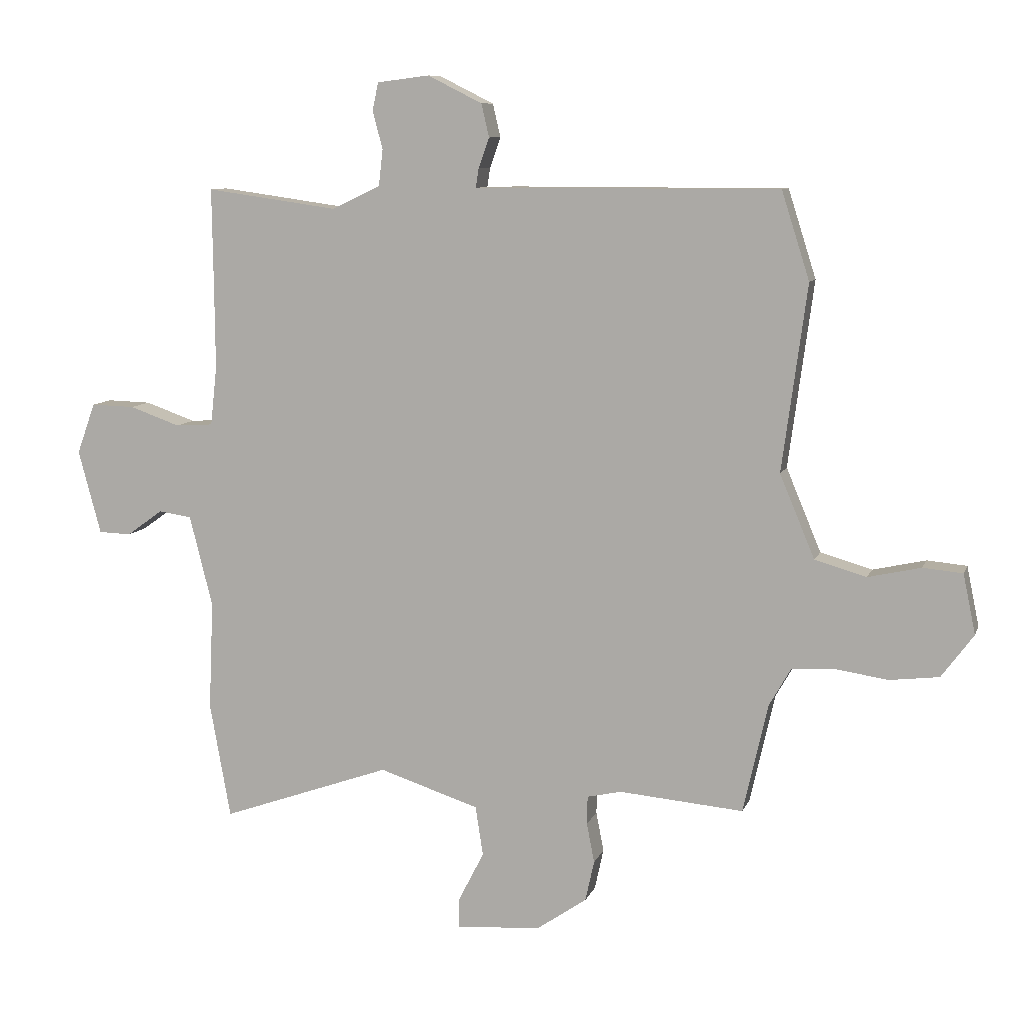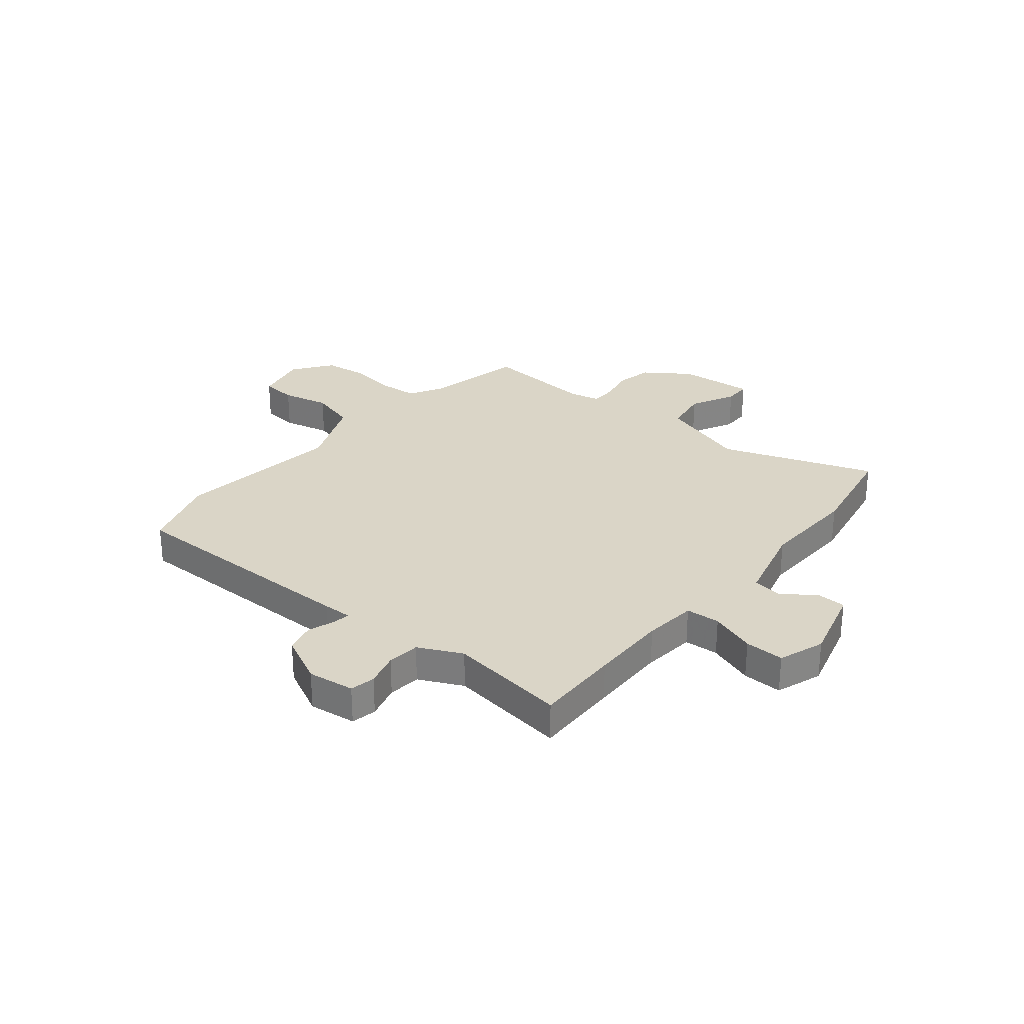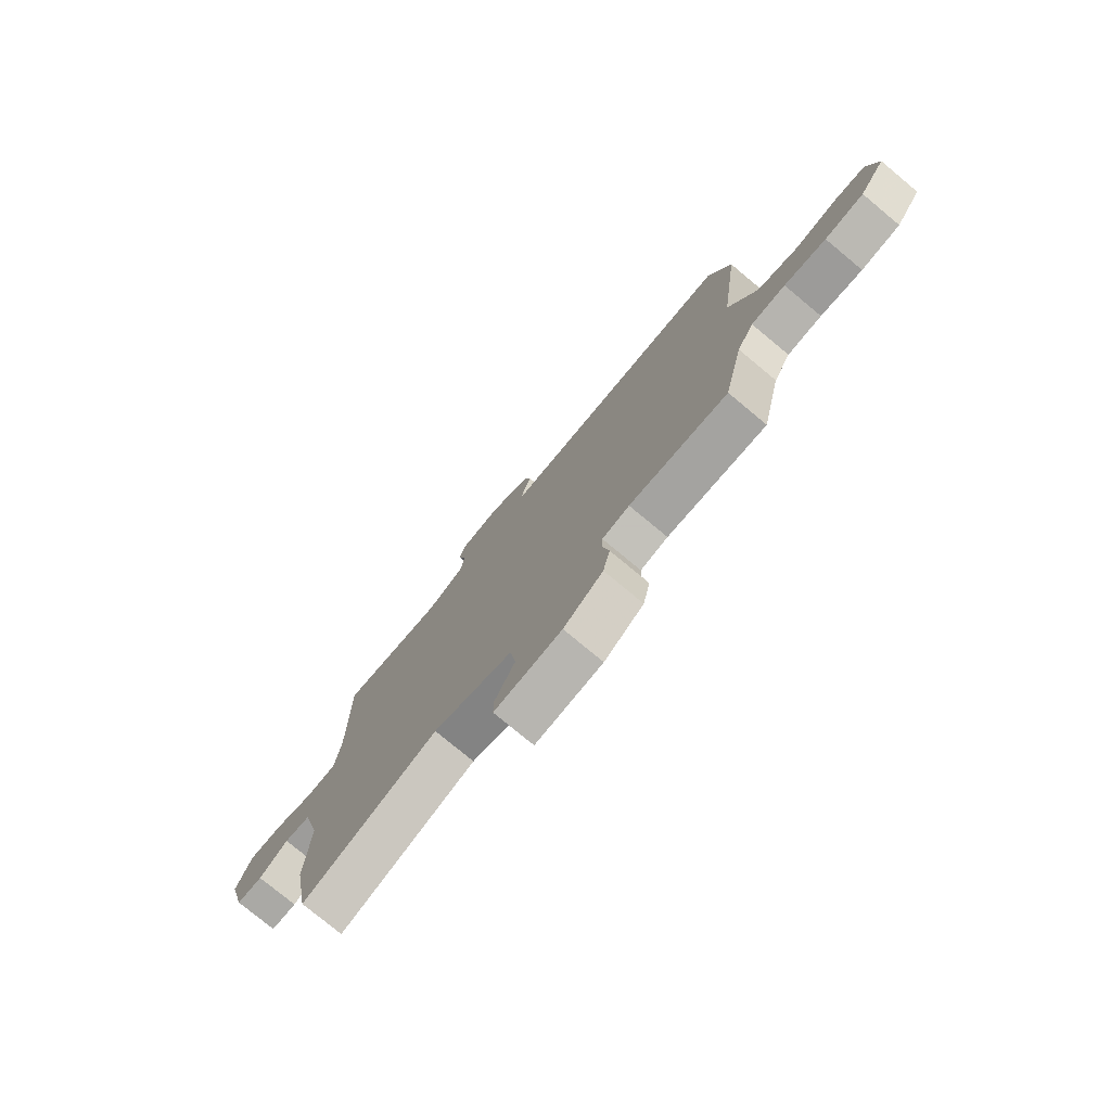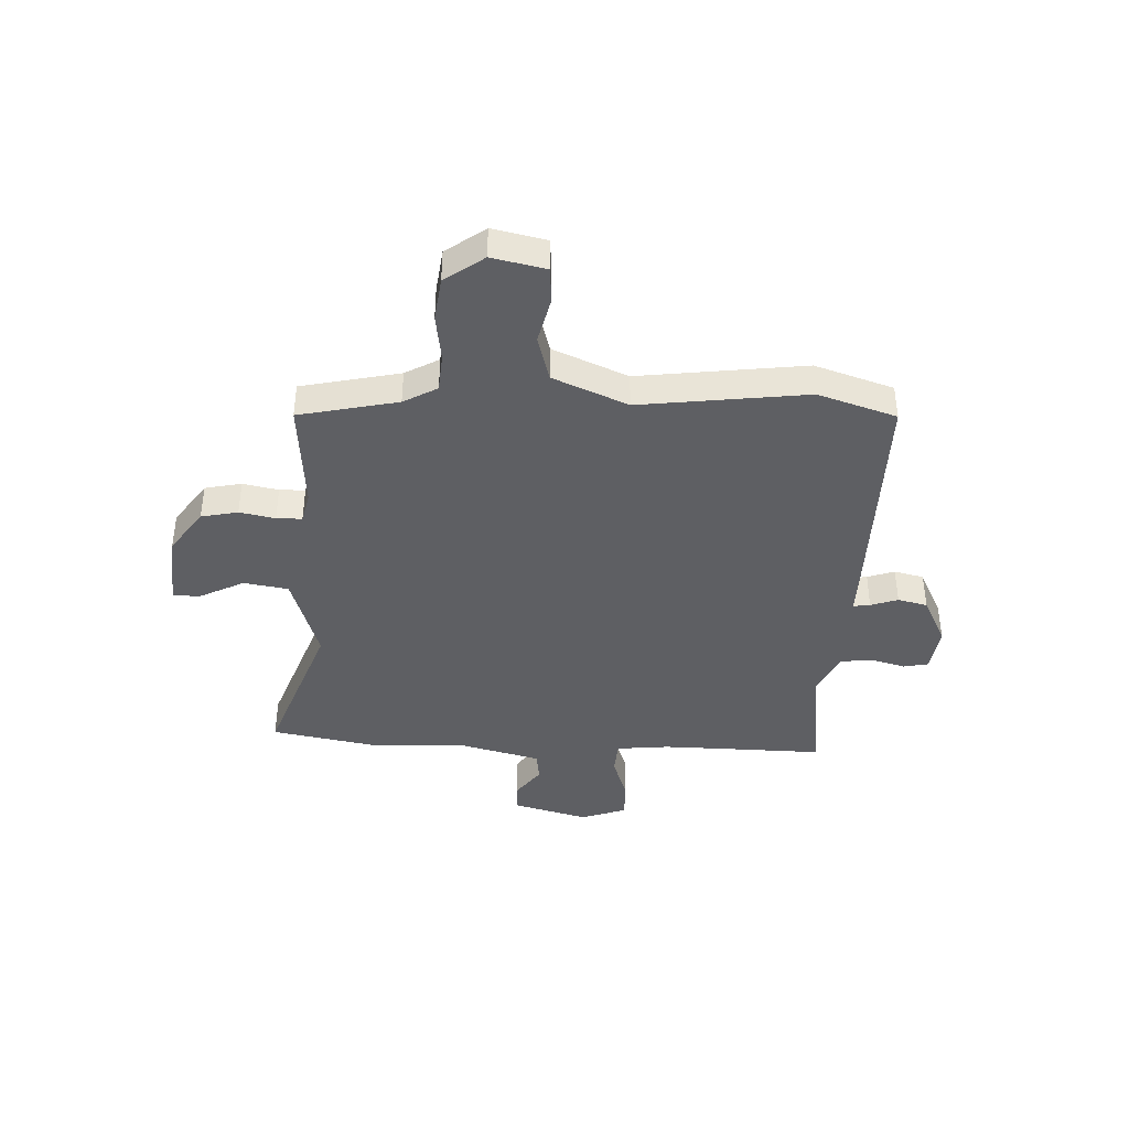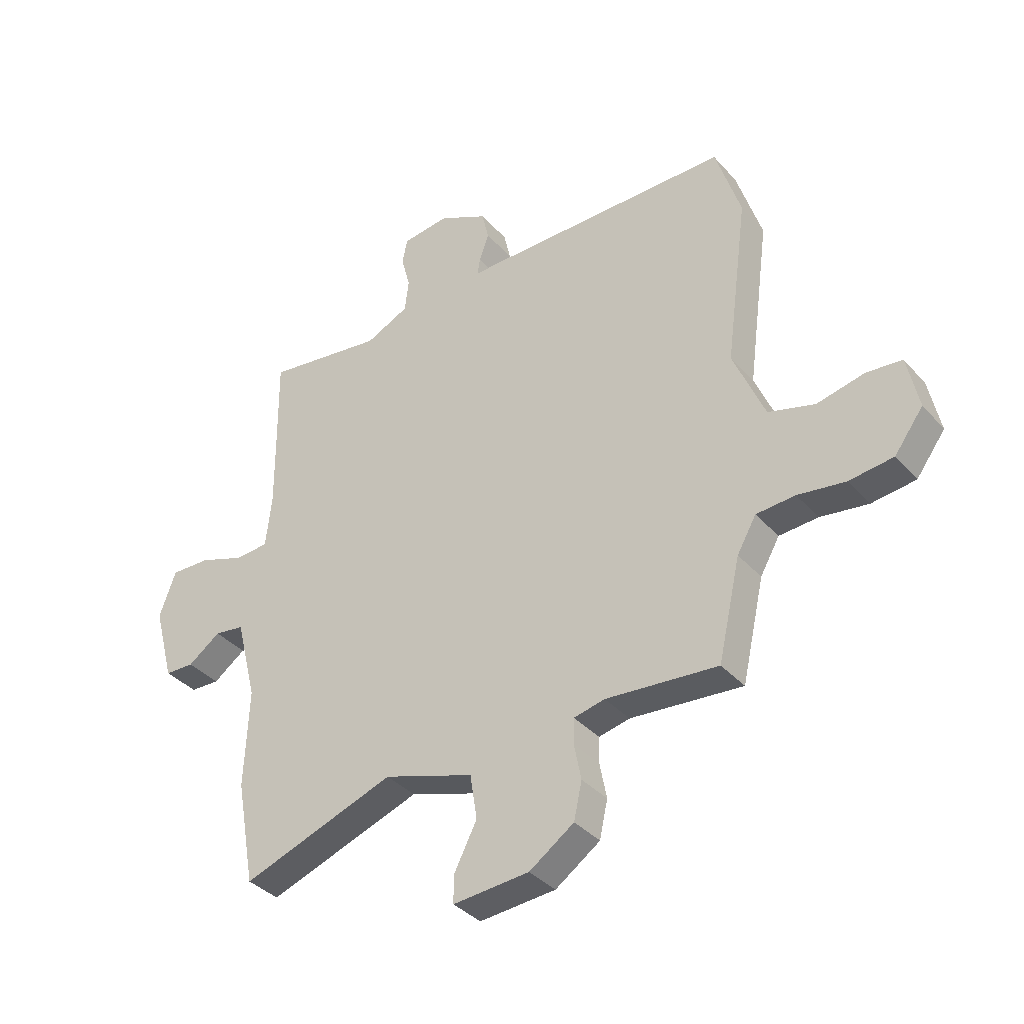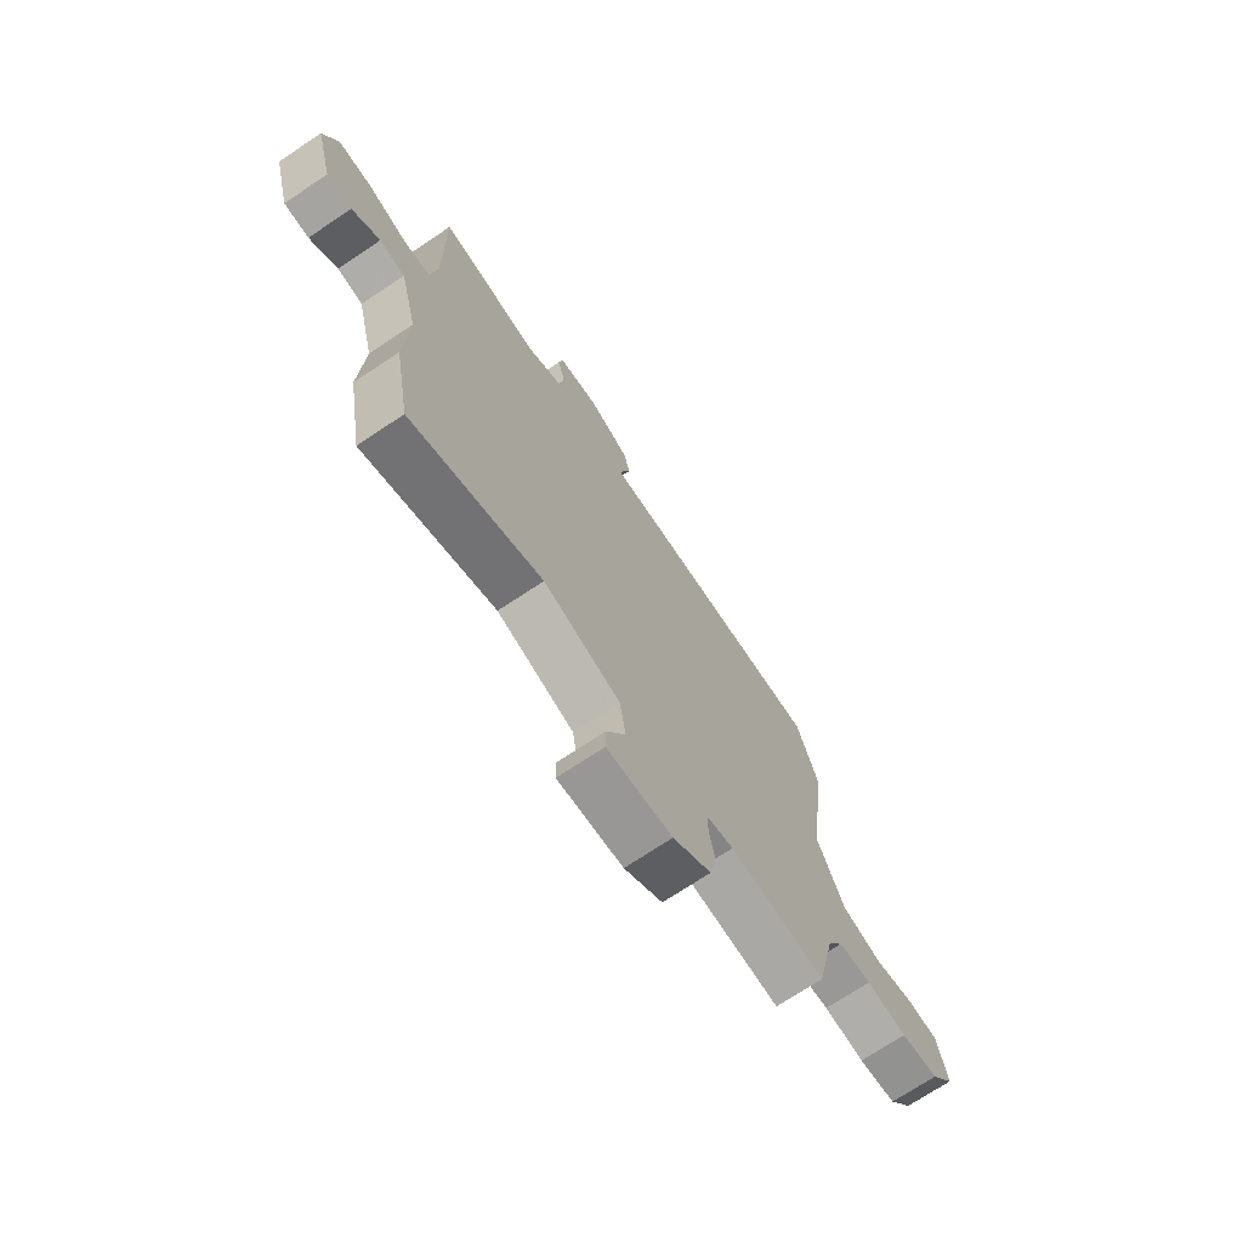
<metadata>
{"format":"obj","ext":"obj","renderer":"f3d","projection":"perspective","resolution":1024,"background":"white","views":[{"elev":9.1,"azim":-164.6,"up":"+Z"},{"elev":29.0,"azim":39.0,"up":"+Y"},{"elev":-77.2,"azim":-129.7,"up":"+Z"},{"elev":-40.5,"azim":-92.9,"up":"+Y"},{"elev":-36.6,"azim":-144.2,"up":"+Z"},{"elev":-71.6,"azim":123.8,"up":"+Z"}]}
</metadata>
<code>
v 0.5 0.07 0.53
v 0.498 0.07 0.37
v 0.497 0.07 0.223
v 0.508 0.07 0.123
v 0.572 0.07 0.119
v 0.657 0.07 0.149
v 0.731 0.07 0.151
v 0.762 0.07 0.065
v 0.724 0.07 -0.077
v 0.669 0.07 -0.079
v 0.608 0.07 -0.035
v 0.552 0.07 -0.043
v 0.513 0.07 -0.198
v 0.521 0.07 -0.382
v 0.486 0.07 -0.578
v 0.198 0.07 -0.476
v 0.029 0.07 -0.531
v 0.016 0.07 -0.615
v 0.059 0.07 -0.699
v 0.059 0.07 -0.75
v -0.084 0.07 -0.739
v -0.168 0.07 -0.681
v -0.183 0.07 -0.612
v -0.17 0.07 -0.545
v -0.171 0.07 -0.497
v -0.229 0.07 -0.484
v -0.439 0.07 -0.502
v -0.481 0.07 -0.316
v -0.517 0.07 -0.253
v -0.59 0.07 -0.248
v -0.679 0.07 -0.261
v -0.762 0.07 -0.251
v -0.816 0.07 -0.178
v -0.795 0.07 -0.077
v -0.728 0.07 -0.071
v -0.639 0.07 -0.091
v -0.552 0.07 -0.066
v -0.493 0.07 0.075
v -0.535 0.07 0.389
v -0.488 0.07 0.537
v -0.029 0.07 0.537
v 0.026 0.07 0.536
v 0.021 0.07 0.568
v 0.003 0.07 0.619
v 0.016 0.07 0.675
v 0.108 0.07 0.721
v 0.196 0.07 0.71
v 0.206 0.07 0.663
v 0.189 0.07 0.599
v 0.196 0.07 0.538
v 0.278 0.07 0.499
v 0.5 0 0.53
v 0.498 0 0.37
v 0.497 0 0.223
v 0.508 0 0.123
v 0.572 0 0.119
v 0.657 0 0.149
v 0.731 0 0.151
v 0.762 0 0.065
v 0.724 0 -0.077
v 0.669 0 -0.079
v 0.608 0 -0.035
v 0.552 0 -0.043
v 0.513 0 -0.198
v 0.521 0 -0.382
v 0.486 0 -0.578
v 0.198 0 -0.476
v 0.029 0 -0.531
v 0.016 0 -0.615
v 0.059 0 -0.699
v 0.059 0 -0.75
v -0.084 0 -0.739
v -0.168 0 -0.681
v -0.183 0 -0.612
v -0.17 0 -0.545
v -0.171 0 -0.497
v -0.229 0 -0.484
v -0.439 0 -0.502
v -0.481 0 -0.316
v -0.517 0 -0.253
v -0.59 0 -0.248
v -0.679 0 -0.261
v -0.762 0 -0.251
v -0.816 0 -0.178
v -0.795 0 -0.077
v -0.728 0 -0.071
v -0.639 0 -0.091
v -0.552 0 -0.066
v -0.493 0 0.075
v -0.535 0 0.389
v -0.488 0 0.537
v -0.029 0 0.537
v 0.026 0 0.536
v 0.021 0 0.568
v 0.003 0 0.619
v 0.016 0 0.675
v 0.108 0 0.721
v 0.196 0 0.71
v 0.206 0 0.663
v 0.189 0 0.599
v 0.196 0 0.538
v 0.278 0 0.499
f 46 47 48 49
f 46 49 50
f 43 44 45 46
f 42 43 46 50
f 39 40 41 42
f 38 39 42 50
f 37 38 50 51
f 33 34 35 36
f 33 36 37
f 30 31 32 33
f 29 30 33 37
f 28 29 37 51
f 26 27 28 51
f 21 22 23 24
f 21 24 25
f 18 19 20 21
f 17 18 21 25
f 16 17 25 26
f 13 14 15 16
f 12 13 16 26
f 8 9 10 11
f 8 11 12
f 5 6 7 8
f 4 5 8 12
f 26 51 1 2
f 4 12 26
f 3 4 26
f 2 3 26
f 100 99 98 97
f 101 100 97
f 97 96 95 94
f 101 97 94 93
f 93 92 91 90
f 101 93 90 89
f 102 101 89 88
f 87 86 85 84
f 88 87 84
f 84 83 82 81
f 88 84 81 80
f 102 88 80 79
f 102 79 78 77
f 75 74 73 72
f 76 75 72
f 72 71 70 69
f 76 72 69 68
f 77 76 68 67
f 67 66 65 64
f 77 67 64 63
f 62 61 60 59
f 63 62 59
f 59 58 57 56
f 63 59 56 55
f 53 52 102 77
f 77 63 55
f 77 55 54
f 77 54 53
f 1 52 53 2
f 2 53 54 3
f 3 54 55 4
f 4 55 56 5
f 5 56 57 6
f 6 57 58 7
f 7 58 59 8
f 8 59 60 9
f 9 60 61 10
f 10 61 62 11
f 11 62 63 12
f 12 63 64 13
f 13 64 65 14
f 14 65 66 15
f 15 66 67 16
f 16 67 68 17
f 17 68 69 18
f 18 69 70 19
f 19 70 71 20
f 20 71 72 21
f 21 72 73 22
f 22 73 74 23
f 23 74 75 24
f 24 75 76 25
f 25 76 77 26
f 26 77 78 27
f 27 78 79 28
f 28 79 80 29
f 29 80 81 30
f 30 81 82 31
f 31 82 83 32
f 32 83 84 33
f 33 84 85 34
f 34 85 86 35
f 35 86 87 36
f 36 87 88 37
f 37 88 89 38
f 38 89 90 39
f 39 90 91 40
f 40 91 92 41
f 41 92 93 42
f 42 93 94 43
f 43 94 95 44
f 44 95 96 45
f 45 96 97 46
f 46 97 98 47
f 47 98 99 48
f 48 99 100 49
f 49 100 101 50
f 50 101 102 51
f 51 102 52 1

</code>
